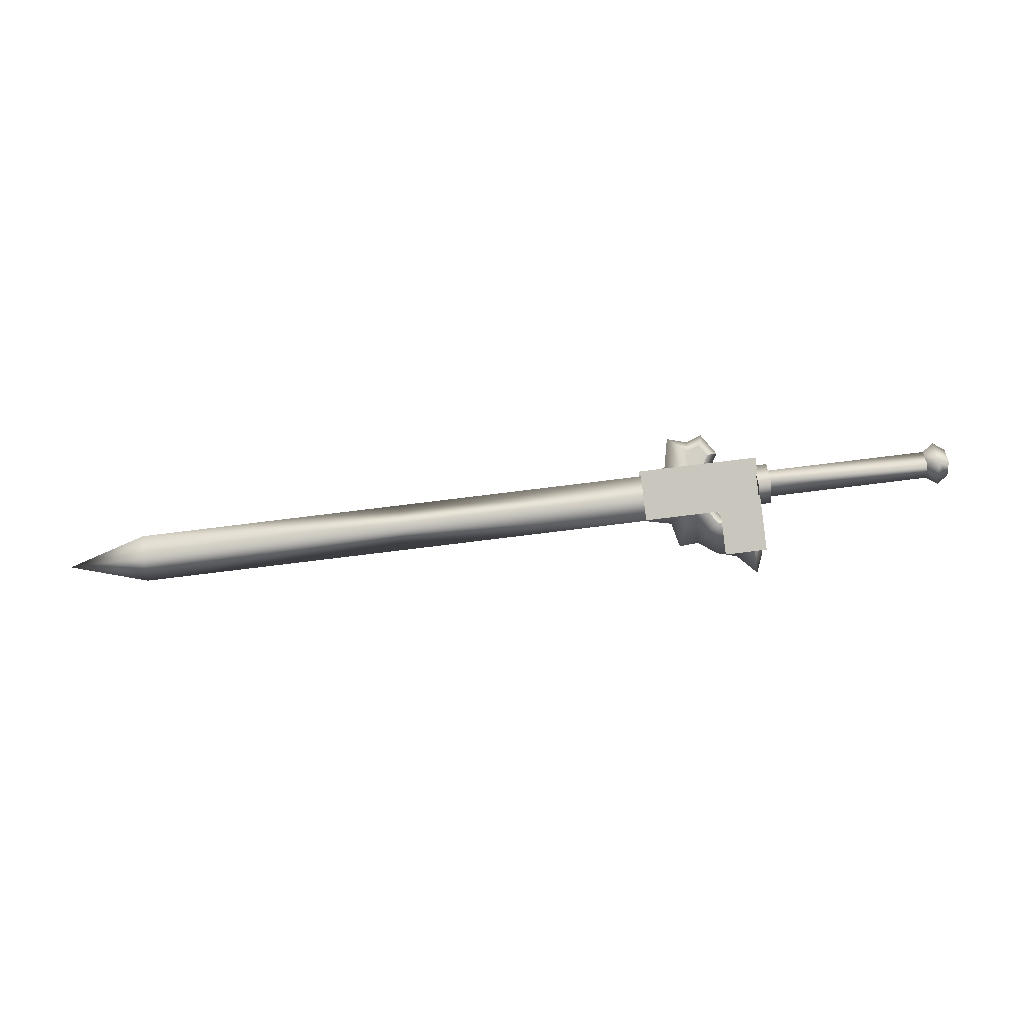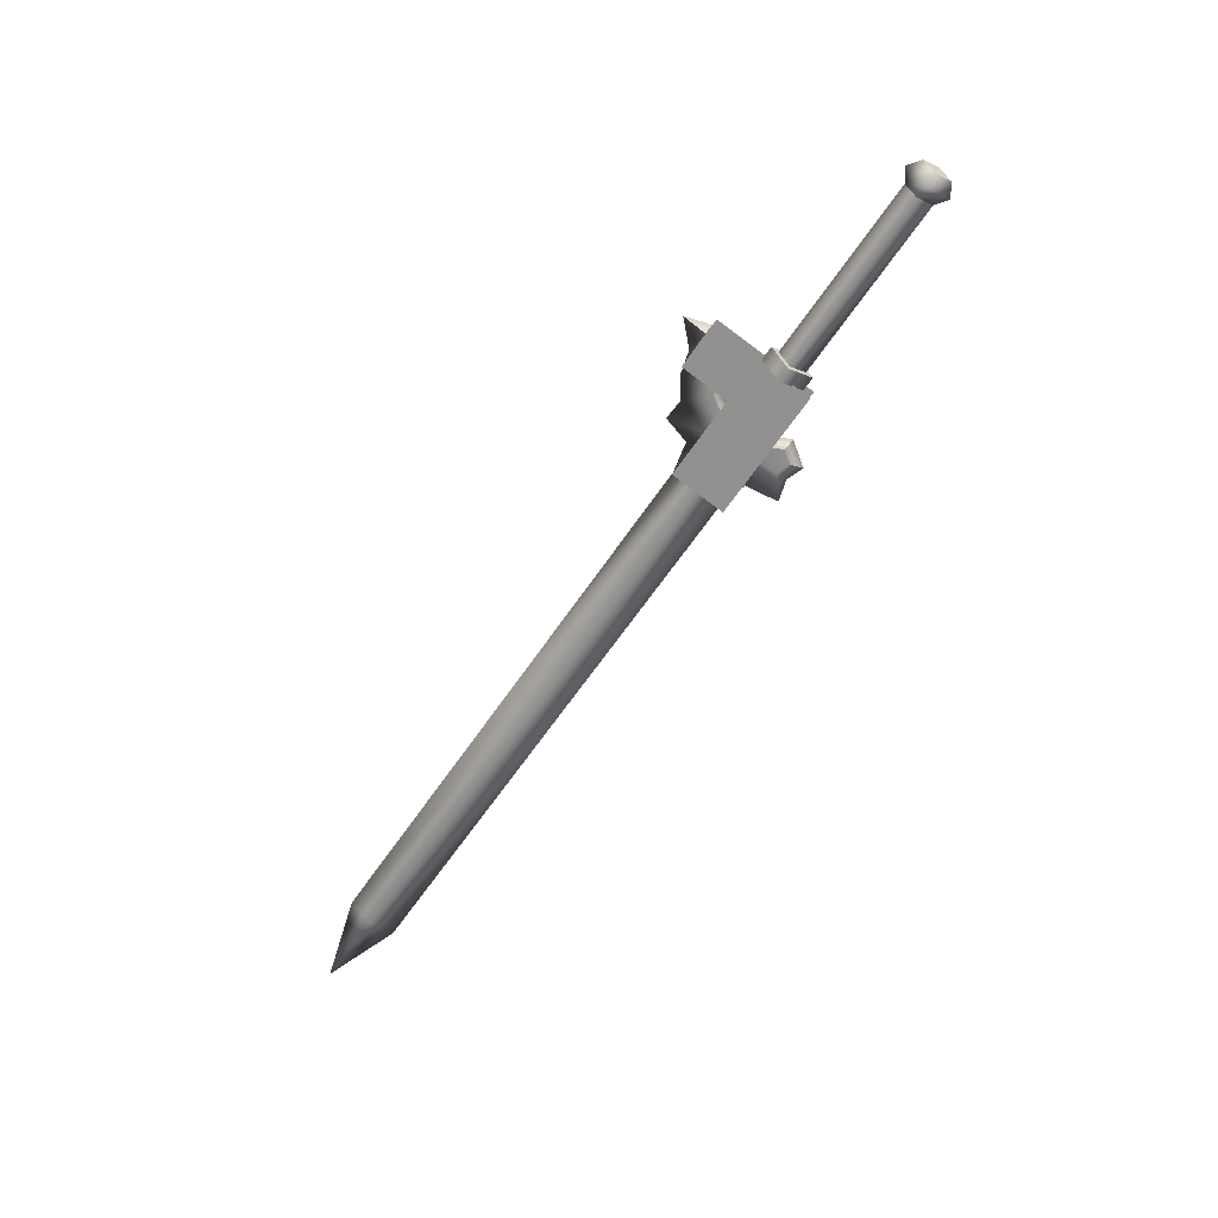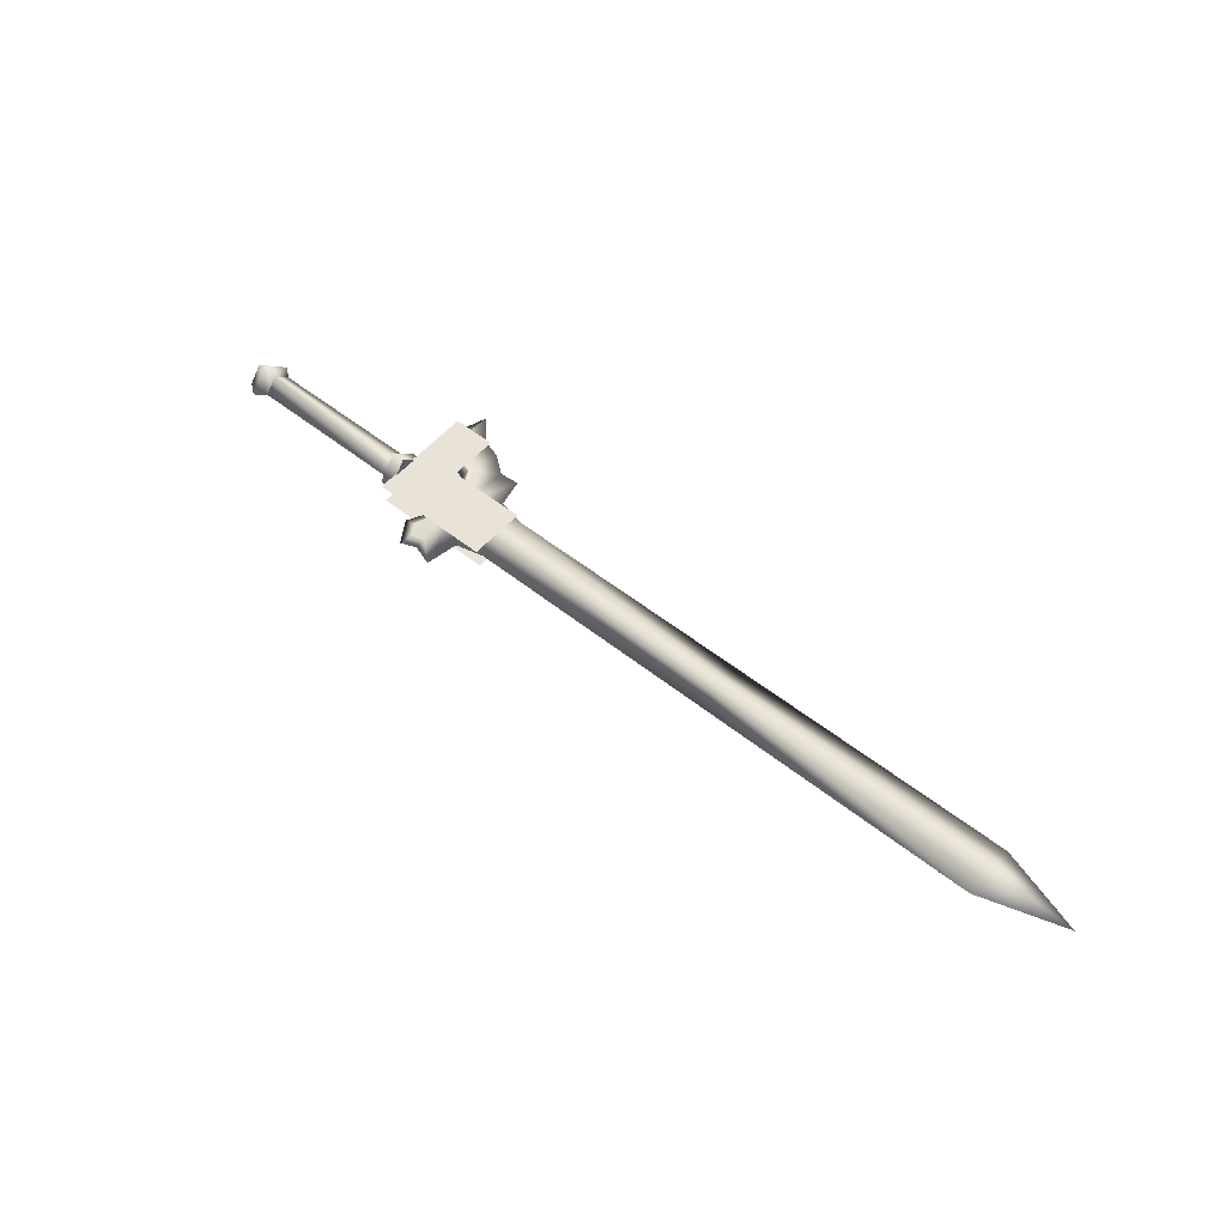
<metadata>
{"format":"obj","ext":"obj","renderer":"f3d","projection":"perspective","resolution":1024,"background":"white","views":[{"elev":23.6,"azim":162.0,"up":"+Z"},{"elev":-41.8,"azim":-118.1,"up":"+Y"},{"elev":23.9,"azim":47.5,"up":"+Y"}]}
</metadata>
<code>
v  0.1031 0.4553 0.2486
v  0.1233 0.4629 0.2191
v  0.1035 0.4683 0.2214
v  0.1169 0.4437 0.2099
v  0.121 0.4811 0.1561
v  0.1497 0.4732 0.1528
v  0.152 0.4549 0.2158
v  0.2169 0.4239 0.2354
v  0.2105 0.4047 0.2262
v  0.1456 0.4358 0.2066
v  0.0967 0.4362 0.2394
v  0.0972 0.4492 0.2122
v  -0.148 0.4936 0.2454
v  -0.1543 0.531 0.2425
v  -0.1598 0.507 0.2516
v  -0.1548 0.515 0.276
v  -0.14 0.5063 0.2839
v  -0.1492 0.539 0.267
v  -0.1312 0.5441 0.2697
v  -0.1392 0.5315 0.2312
v  -0.1245 0.5227 0.2391
v  -0.1301 0.4987 0.2481
v  0.0903 0.4378 0.2226
v  -0.125 0.5068 0.2726
v  0.0953 0.4458 0.2471
v  -0.1194 0.5308 0.2636
v  0.1009 0.4698 0.238
v  0.0958 0.4618 0.2135
v  0.1037 0.4799 0.1392
v  0.1028 0.4531 0.1952
v  0.16 0.4643 0.1326
v  0.1591 0.4375 0.1887
v  0.1018 0.4228 0.2588
v  0.2605 0.3789 0.2404
v  0.1666 0.4602 0.1996
v  0.268 0.4016 0.2513
v  0.1093 0.4455 0.2697
v  0.1103 0.4758 0.2061
v  0.1675 0.4869 0.1435
v  0.1112 0.5025 0.1501
v  0.1161 0.4745 0.2405
v  0.0904 0.4431 0.2562
v  0.0988 0.4793 0.2425
v  0.0912 0.4672 0.2056
v  0.1085 0.4624 0.2036
v  0.1 0.4262 0.2172
v  0.1077 0.4383 0.2542
v  0.0827 0.431 0.2192
v  0.2615 0.4092 0.1768
v  0.269 0.4319 0.1877
v  0.2633 0.3973 0.2061
v  0.5993 0.3005 0.2009
v  0.5967 0.3051 0.1674
v  0.6002 0.3282 0.1428
v  0.2669 0.4204 0.1815
v  0.6028 0.3236 0.1763
v  0.2695 0.4158 0.215
v  0.2659 0.3927 0.2396
v  0.2188 0.4097 0.2112
v  0.2309 0.434 0.1781
v  0.2249 0.4281 0.2201
v  0.1997 0.4351 0.223
v  0.1477 0.482 0.1359
v  0.1204 0.4689 0.169
v  0.1658 0.4479 0.1762
v  0.1739 0.4714 0.1398
v  0.1701 0.4608 0.1824
v  0.1981 0.4569 0.1531
v  0.2234 0.4507 0.1486
v  0.1936 0.4166 0.2141
v  0.9558 0.2298 0.1016
v  0.9584 0.2252 0.1351
v  0.9549 0.2021 0.1597
v  1.058 0.1875 0.1187
v  0.9523 0.2068 0.1262
v  0.2297 0.3991 0.2513
v  0.2211 0.3839 0.2887
v  0.1969 0.4034 0.2747
v  0.1707 0.4148 0.2698
v  0.1804 0.4046 0.2814
v  0.1955 0.3945 0.2845
v  0.1946 0.3964 0.2714
v  0.1682 0.4074 0.2662
v  0.1862 0.4287 0.2198
v  0.1616 0.4524 0.1877
v  0.1235 0.4781 0.1735
v  0.1786 0.3992 0.2788
v  0.1745 0.3971 0.2935
v  0.1228 0.5005 0.1146
v  0.1125 0.4917 0.14
v  0.1119 0.4731 0.179
v  0.1562 0.4146 0.2699
o w00_013_00
g w00_013_00
f 3 2 1
f 2 3 4
f 4 5 2
f 5 4 6
f 6 2 5
f 2 6 7
f 7 1 2
f 1 7 8
f 8 9 1
f 9 8 10
f 10 11 9
f 11 10 4
f 4 12 11
f 12 4 3
f 15 14 13
f 13 16 15
f 16 13 17
f 17 18 16
f 18 17 19
f 19 14 18
f 14 19 20
f 20 13 14
f 13 20 21
f 21 22 13
f 22 21 23
f 23 24 22
f 24 23 25
f 25 26 24
f 26 25 27
f 27 21 26
f 21 27 28
f 28 23 21
f 26 20 19
f 19 24 26
f 24 19 17
f 17 22 24
f 22 17 13
f 31 30 29
f 30 31 32
f 32 33 30
f 33 32 34
f 37 36 35
f 35 38 37
f 38 35 39
f 39 40 38
f 43 42 41
f 41 44 43
f 44 41 45
f 45 46 44
f 47 41 42
f 42 46 47
f 46 42 48
f 48 44 46
f 6 4 10
f 10 7 6
f 7 10 8
f 15 16 18
f 18 14 15
f 47 46 45
f 45 41 47
f 44 48 42
f 42 43 44
f 26 21 20
f 32 49 34
f 35 36 50
f 11 1 9
f 53 52 51
f 51 54 53
f 54 51 55
f 55 56 54
f 56 55 57
f 57 52 56
f 52 57 58
f 58 51 52
f 51 58 59
f 59 55 51
f 55 59 60
f 60 61 55
f 61 60 62
f 65 64 63
f 63 66 65
f 66 63 67
f 67 68 66
f 68 67 62
f 62 69 68
f 69 62 60
f 60 70 69
f 70 60 59
f 71 54 56
f 56 72 71
f 72 56 73
f 73 74 72
f 74 73 75
f 75 71 74
f 71 75 53
f 53 54 71
f 70 59 76
f 76 77 70
f 77 76 62
f 62 78 77
f 78 62 79
f 79 80 78
f 78 80 81
f 81 77 78
f 77 81 82
f 82 70 77
f 70 82 83
f 76 59 58
f 58 61 76
f 61 58 57
f 57 55 61
f 65 70 84
f 84 85 65
f 85 84 67
f 67 86 85
f 87 82 81
f 81 88 87
f 88 81 80
f 86 67 63
f 63 89 86
f 89 63 64
f 89 64 90
f 90 86 89
f 86 90 91
f 64 65 85
f 85 91 64
f 91 85 86
f 92 79 84
f 84 83 92
f 83 84 70
f 88 80 92
f 92 87 88
f 87 92 83
f 65 66 68
f 68 70 65
f 70 68 69
f 73 56 52
f 52 75 73
f 75 52 53
f 83 82 87
f 90 64 91
f 79 62 84
f 80 79 92
f 61 62 76
f 84 62 67
f 71 72 74

</code>
